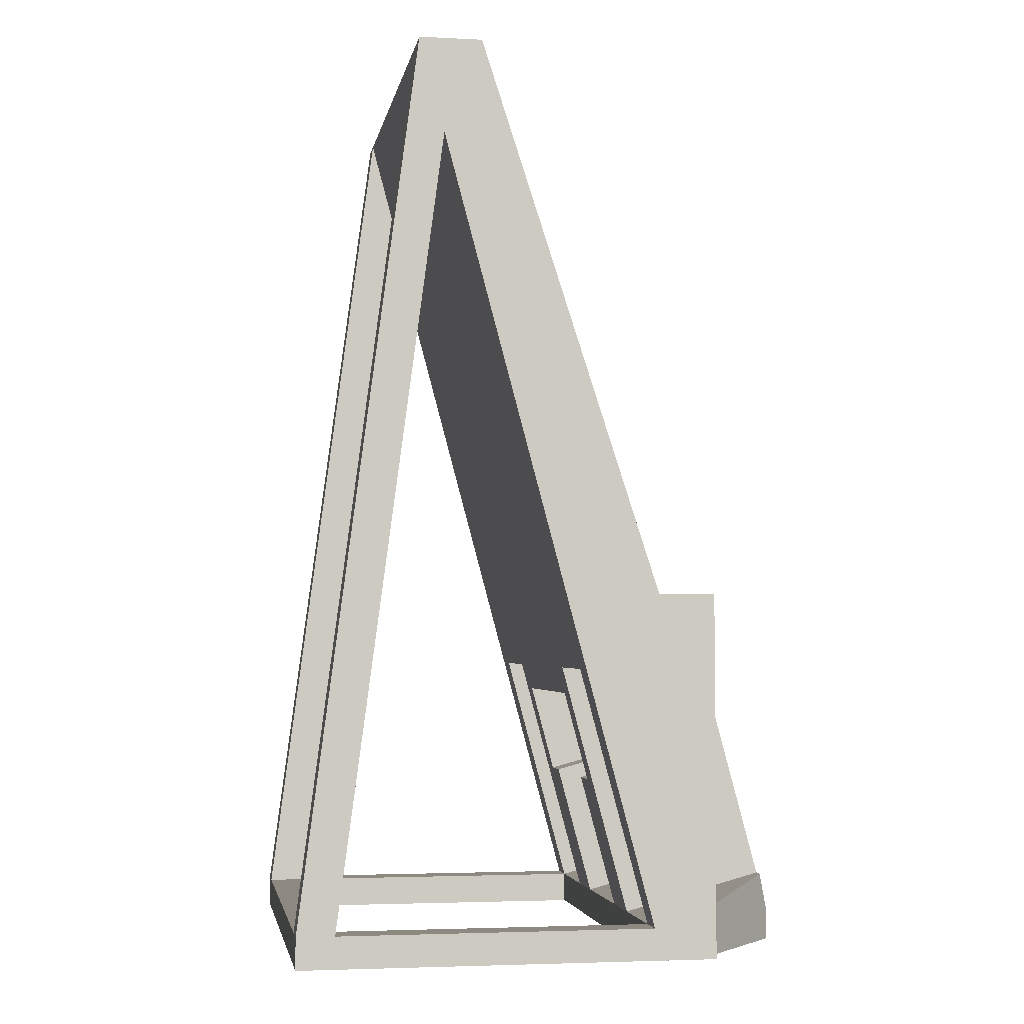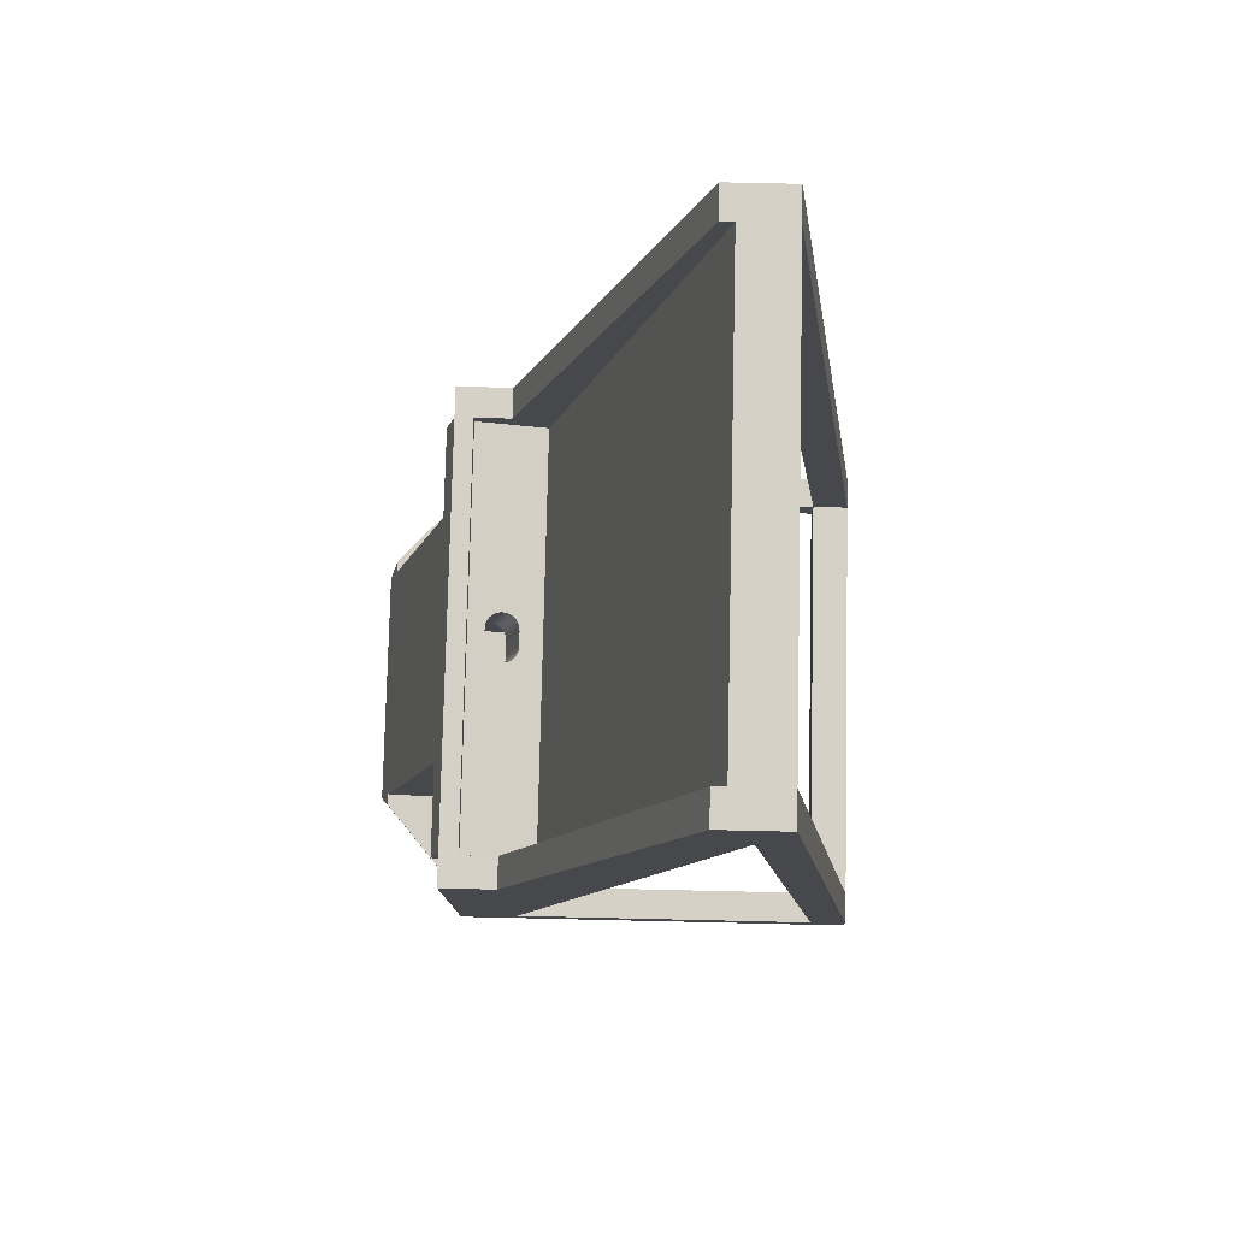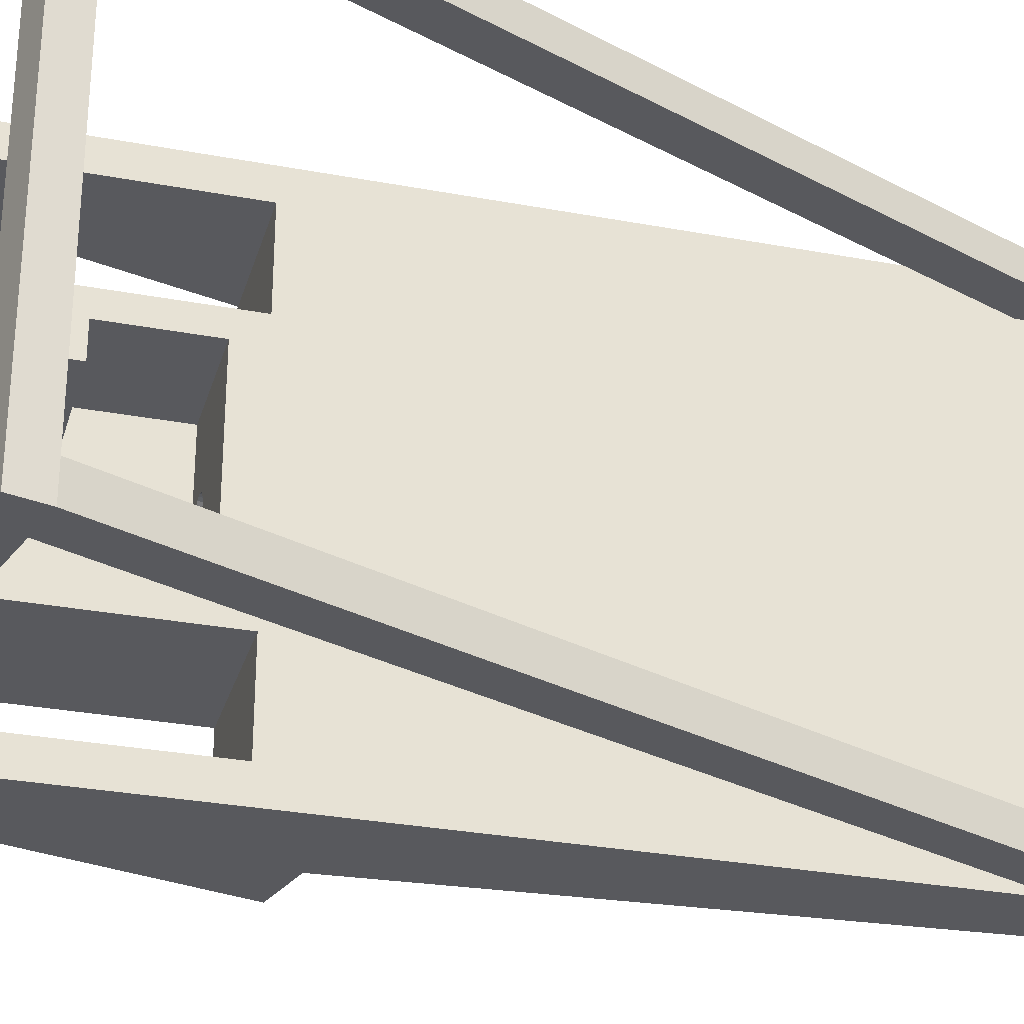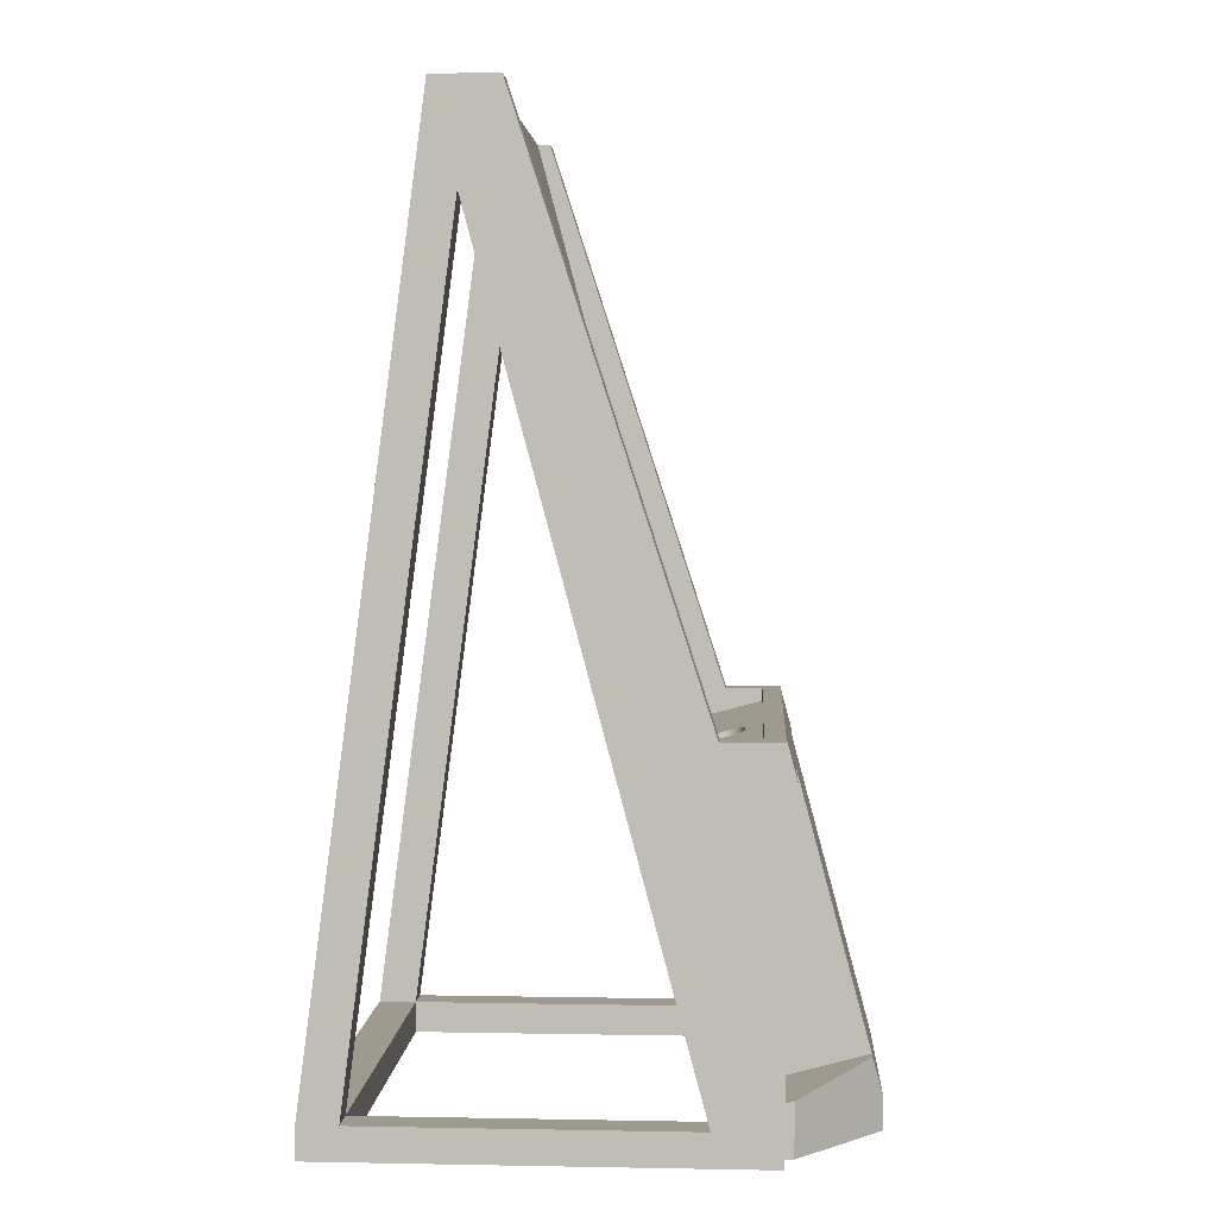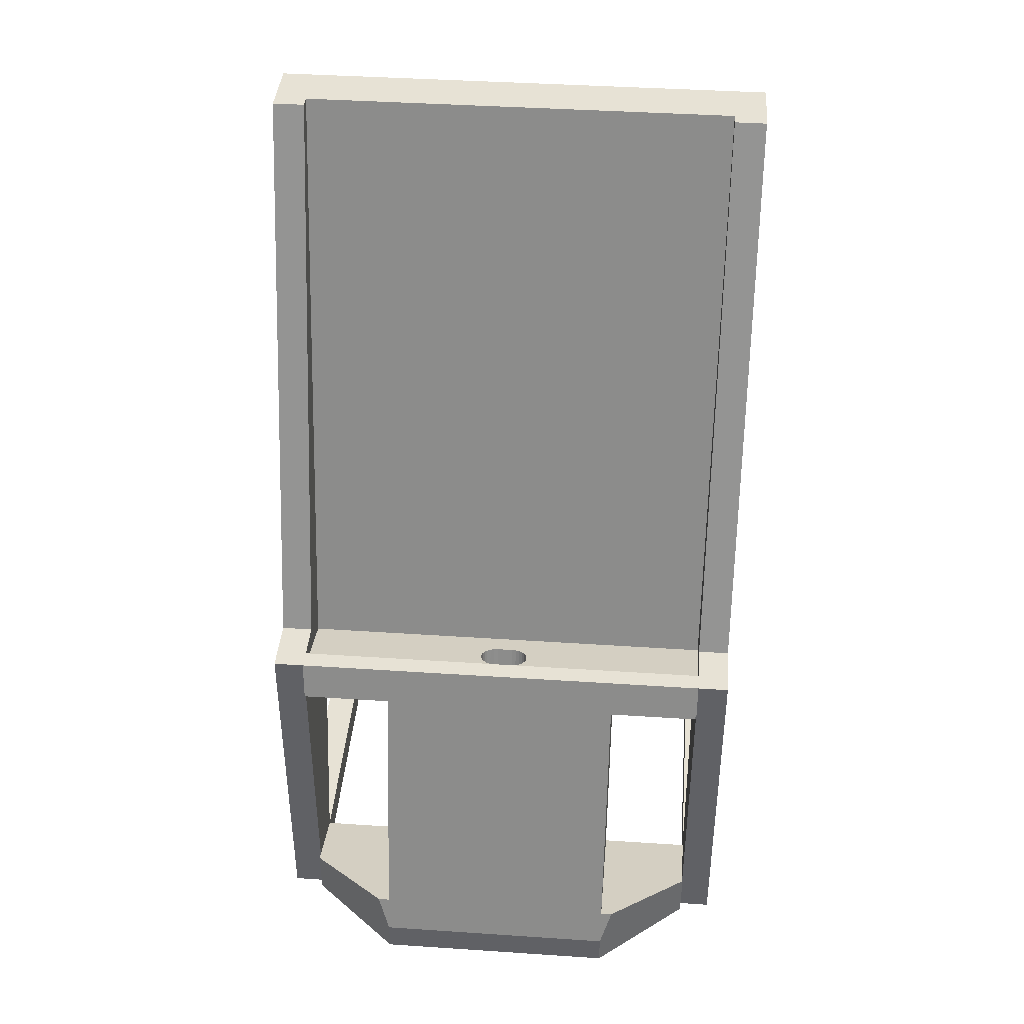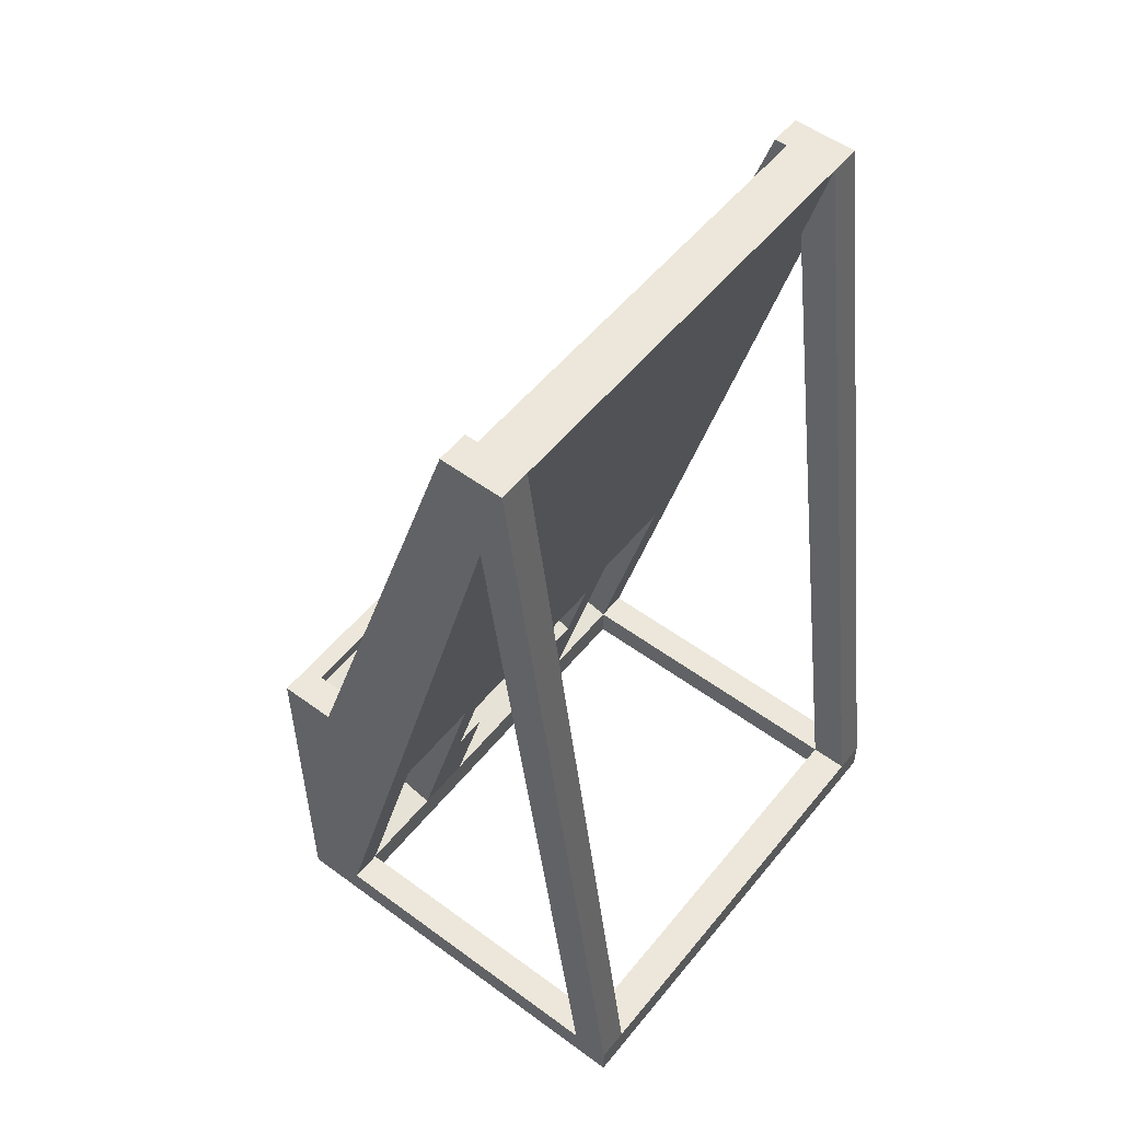
<metadata>
{"format":"obj","ext":"obj","renderer":"f3d","projection":"perspective","resolution":1024,"background":"white","views":[{"elev":-3.5,"azim":-9.7,"up":"+Z"},{"elev":78.7,"azim":-178.7,"up":"+Z"},{"elev":-29.9,"azim":-120.4,"up":"+Y"},{"elev":3.7,"azim":3.5,"up":"+Z"},{"elev":40.3,"azim":94.7,"up":"+Z"},{"elev":53.6,"azim":-141.9,"up":"+Z"}]}
</metadata>
<code>
v 0 -34 5
v 0 -34 -0
v 0 -39 -0
v 0 -39 5
v 56.04 -34 -0
v 65.96 -34 -0
v 65.96 -39 -0
v 6 -34 -0
v 0 34 0
v 0 34 5
v 0 -39 -0
v 6 -39 5
v 0 -39 5
v 56.04 -39 5
v 65.96 -39 -0
v 65.96 -39 57.39
v 56.96 -39 57.39
v 22.54 -39 130
v 18.53 -39 145
v 28.53 -39 145
v 18.53 -34 145
v 18.53 -39 145
v 65.96 -34 51.02
v 65.96 -34 57.39
v 65.96 -39 57.39
v 65.96 -34 7.658
v 67.97 -10 -0
v 67.3 -34 -0
v 80 -19.36 -0
v 76.25 -10 -0
v 56.04 34 0
v 67.97 10 0
v 80 19.36 0
v 76.25 10 0
v 65.96 34 0
v 67.3 34 0
v 6 -34 5
v 56.04 -34 5
v 6 34 0
v 0 39 5
v 0 39 0
v 6 34 5
v 26.53 -34 145
v 28.53 -39 145
v 28.53 -34 145
v 56.96 -34 57.39
v 56.96 -39 57.39
v 62.96 -34 57.39
v 22.54 -34 130
v 45.2 -34 45.45
v 22.54 -39 130
v 56.04 -39 5
v 6 -39 5
v 67.3 -34 52.39
v 67.3 -34 51.38
v 67.3 -34 8.017
v 65.96 39 0
v 67.3 34 8.017
v 65.96 34 7.658
v 80 19.36 5
v 78.4 21.21 10.99
v 80 -19.36 5
v 78.4 -21.21 10.99
v 56.04 19.36 5
v 56.04 34 5
v 56.04 10 5
v 56.04 -10 5
v 56.04 -19.36 5
v 65.92 10 7.647
v 67.85 10 31.34
v 60.13 10 29.27
v 67.85 -10 31.34
v 63.97 -10 45.83
v 63.97 10 45.83
v 65.92 -10 7.647
v 60.13 -10 29.27
v 6 39 5
v 0 39 0
v 0 39 5
v 56.04 39 5
v 65.96 39 0
v 65.96 39 57.39
v 56.96 39 57.39
v 18.53 39 145
v 22.54 39 130
v 28.53 39 145
v 18.53 39 145
v 18.53 34 145
v 22.54 34 130
v 26.53 34 145
v 62.96 -34 55.39
v 51.37 -34 52.28
v 65.96 34 57.39
v 62.96 34 57.39
v 45.2 -19.36 45.45
v 46.37 -10 41.11
v 46.37 -15.36 41.11
v 46.37 10 41.11
v 45.2 19.36 45.45
v 46.37 15.36 41.11
v 50.25 -10 26.62
v 50.25 -15.36 26.62
v 45.2 34 45.45
v 50.25 15.36 26.62
v 50.25 10 26.62
v 67.56 -33.71 51.44
v 67.56 -19.36 51.44
v 78.4 -19.36 10.99
v 78.4 19.36 10.99
v 67.56 19.36 51.44
v 67.56 33.71 51.44
v 67.3 34 52.39
v 65.96 34 51.02
v 65.96 39 57.39
v 67.85 15.36 31.34
v 57.53 1.908 44.1
v 56.24 10 43.76
v 57.76 2.528 44.16
v 57.45 1.25 44.08
v 62.69 1.908 45.48
v 62.76 1.25 45.5
v 62.46 2.528 45.42
v 62.1 3.074 45.32
v 61.62 3.513 45.19
v 61.05 3.821 45.04
v 60.43 3.98 44.88
v 59.79 3.98 44.7
v 62.76 -1.25 45.5
v 58.12 -3.074 44.26
v 58.6 -3.513 44.39
v 56.24 -10 43.76
v 57.45 -1.25 44.08
v 57.76 -2.528 44.16
v 59.17 -3.821 44.54
v 57.53 -1.908 44.1
v 59.79 -3.98 44.7
v 60.43 -3.98 44.88
v 61.05 -3.821 45.04
v 61.62 -3.513 45.19
v 62.1 -3.074 45.32
v 62.46 -2.528 45.42
v 62.69 -1.908 45.48
v 59.17 3.821 44.54
v 58.6 3.513 44.39
v 58.12 3.074 44.26
v 67.85 -15.36 31.34
v 63.97 -15.36 45.83
v 63.97 15.36 45.83
v 28.53 39 145
v 28.53 34 145
v 56.96 34 57.39
v 56.96 39 57.39
v 22.54 39 130
v 56.04 39 5
v 6 39 5
v 51.37 34 52.28
v 59.64 -3.074 54.5
v 59.16 -3.513 54.37
v 60 -2.528 54.6
v 58.59 -3.821 54.22
v 60.23 -1.908 54.66
v 57.97 -3.98 54.05
v 57.33 -3.98 53.88
v 56.71 -3.821 53.71
v 56.14 -3.513 53.56
v 55.66 -3.074 53.43
v 55.3 -2.528 53.34
v 55.07 -1.908 53.28
v 60.23 1.908 54.66
v 62.96 34 55.39
v 60 2.528 54.6
v 59.64 3.074 54.5
v 59.16 3.513 54.37
v 58.59 3.821 54.22
v 57.97 3.98 54.05
v 57.33 3.98 53.88
v 56.71 3.821 53.71
v 56.14 3.513 53.56
v 55.66 3.074 53.43
v 55.3 2.528 53.34
v 55.07 1.908 53.28
v 60.31 -1.25 54.68
v 60.31 1.25 54.68
v 54.99 -1.25 53.25
v 54.99 1.25 53.25
v 67.3 34 51.38
f 1 2 3
f 1 3 4
f 5 6 7
f 3 8 5
f 3 5 7
f 2 8 3
f 9 2 1
f 10 9 1
f 11 12 13
f 11 14 12
f 11 15 14
f 14 16 17
f 15 16 14
f 18 19 13
f 18 20 19
f 17 20 18
f 18 14 17
f 12 18 13
f 21 1 4
f 21 4 22
f 23 24 25
f 26 23 25
f 7 26 25
f 6 26 7
f 6 27 28
f 5 27 6
f 27 29 28
f 27 30 29
f 27 31 32
f 5 31 27
f 32 33 34
f 34 33 30
f 30 33 29
f 31 35 32
f 32 36 33
f 35 36 32
f 37 5 8
f 37 38 5
f 2 39 8
f 9 39 2
f 9 40 41
f 9 10 40
f 37 10 1
f 42 10 37
f 43 21 22
f 43 22 44
f 45 43 44
f 46 45 47
f 47 45 44
f 48 46 47
f 48 47 25
f 24 48 25
f 49 50 51
f 50 52 51
f 50 38 52
f 37 49 53
f 53 49 51
f 38 53 52
f 38 37 53
f 49 37 1
f 21 49 1
f 23 54 24
f 55 54 23
f 26 50 23
f 38 50 26
f 28 56 26
f 28 26 6
f 35 31 57
f 39 41 31
f 31 41 57
f 39 9 41
f 58 36 59
f 59 36 35
f 60 58 61
f 33 36 60
f 60 36 58
f 29 60 62
f 33 60 29
f 56 62 63
f 28 29 62
f 28 62 56
f 64 65 31
f 66 64 31
f 67 66 31
f 5 68 67
f 5 67 31
f 38 68 5
f 34 69 32
f 34 70 69
f 70 71 69
f 72 70 30
f 30 70 34
f 73 74 72
f 72 74 70
f 69 27 32
f 69 75 27
f 27 75 30
f 76 72 75
f 75 72 30
f 39 37 8
f 42 37 39
f 77 78 79
f 80 78 77
f 81 78 80
f 82 80 83
f 82 81 80
f 84 85 79
f 86 85 84
f 86 83 85
f 80 85 83
f 85 77 79
f 10 87 40
f 10 88 87
f 42 89 10
f 89 88 10
f 90 88 43
f 43 88 21
f 91 92 46
f 48 91 46
f 43 46 92
f 45 46 43
f 93 94 24
f 24 94 48
f 21 88 49
f 88 89 49
f 49 95 50
f 95 96 97
f 95 98 96
f 89 99 49
f 49 99 95
f 95 99 98
f 99 100 98
f 101 67 102
f 102 67 68
f 89 103 99
f 104 66 105
f 104 64 66
f 99 64 104
f 99 104 100
f 68 95 97
f 68 97 102
f 55 106 54
f 23 106 55
f 23 107 106
f 95 107 23
f 50 95 23
f 62 108 63
f 60 109 62
f 62 109 108
f 60 61 109
f 54 107 24
f 106 107 54
f 108 110 107
f 109 110 108
f 111 112 110
f 107 93 24
f 110 93 107
f 112 93 110
f 68 63 108
f 68 56 63
f 68 26 56
f 68 38 26
f 93 113 114
f 113 59 114
f 59 57 114
f 59 35 57
f 31 42 39
f 65 42 31
f 61 64 109
f 58 64 61
f 59 64 58
f 65 64 59
f 67 69 66
f 75 69 67
f 71 70 115
f 104 105 71
f 104 71 115
f 66 71 105
f 69 71 66
f 116 117 118
f 119 117 116
f 120 74 121
f 122 74 120
f 123 74 122
f 124 74 123
f 125 74 124
f 126 74 125
f 127 74 126
f 117 74 127
f 74 73 128
f 129 130 131
f 74 128 121
f 131 117 132
f 132 117 119
f 131 133 129
f 130 134 131
f 131 135 133
f 131 136 73
f 134 136 131
f 131 132 135
f 136 137 73
f 137 138 73
f 138 139 73
f 139 140 73
f 140 141 73
f 141 142 73
f 142 128 73
f 143 117 127
f 144 117 143
f 145 117 144
f 118 117 145
f 146 147 72
f 147 73 72
f 148 115 70
f 74 148 70
f 72 76 146
f 101 102 76
f 76 102 146
f 76 67 101
f 76 75 67
f 88 90 87
f 87 90 149
f 90 150 149
f 150 151 152
f 150 152 149
f 151 94 152
f 152 94 114
f 94 93 114
f 103 89 153
f 154 103 153
f 65 103 154
f 153 42 155
f 89 42 153
f 155 65 154
f 42 65 155
f 156 90 92
f 92 90 43
f 157 158 91
f 91 159 157
f 158 160 91
f 91 161 159
f 160 162 91
f 91 163 92
f 162 163 91
f 163 164 92
f 164 165 92
f 165 166 92
f 166 167 92
f 167 168 92
f 169 170 171
f 171 170 172
f 172 170 173
f 173 170 174
f 174 170 175
f 175 170 176
f 176 156 177
f 177 156 178
f 178 156 179
f 179 156 180
f 180 156 181
f 170 156 176
f 91 170 182
f 91 182 161
f 182 170 183
f 183 170 169
f 156 92 184
f 156 184 185
f 156 185 181
f 184 92 168
f 94 170 48
f 48 170 91
f 111 113 186
f 110 113 111
f 110 99 113
f 99 103 113
f 64 110 109
f 64 99 110
f 104 115 148
f 100 104 148
f 117 148 74
f 100 148 117
f 98 100 117
f 117 96 98
f 117 131 96
f 147 131 73
f 147 97 131
f 97 96 131
f 146 102 147
f 102 97 147
f 107 68 108
f 95 68 107
f 111 186 112
f 112 113 93
f 112 186 113
f 103 59 113
f 103 65 59
f 183 169 121
f 121 169 120
f 120 169 122
f 169 171 122
f 122 172 123
f 171 172 122
f 123 173 124
f 172 173 123
f 124 174 125
f 173 174 124
f 125 175 126
f 174 175 125
f 126 176 127
f 175 176 126
f 127 177 143
f 176 177 127
f 143 178 144
f 177 178 143
f 144 179 145
f 178 179 144
f 145 180 118
f 179 180 145
f 118 181 116
f 180 181 118
f 116 185 119
f 181 185 116
f 182 183 121
f 182 121 128
f 119 185 132
f 185 184 132
f 184 168 132
f 132 168 135
f 135 167 133
f 168 167 135
f 133 166 129
f 167 166 133
f 129 165 130
f 166 165 129
f 130 164 134
f 165 164 130
f 134 163 136
f 164 163 134
f 136 162 137
f 163 162 136
f 137 160 138
f 162 160 137
f 138 158 139
f 160 158 138
f 139 157 140
f 158 157 139
f 140 159 141
f 157 159 140
f 141 161 142
f 159 161 141
f 142 182 128
f 161 182 142
f 156 170 151
f 170 94 151
f 151 90 156
f 151 150 90

</code>
